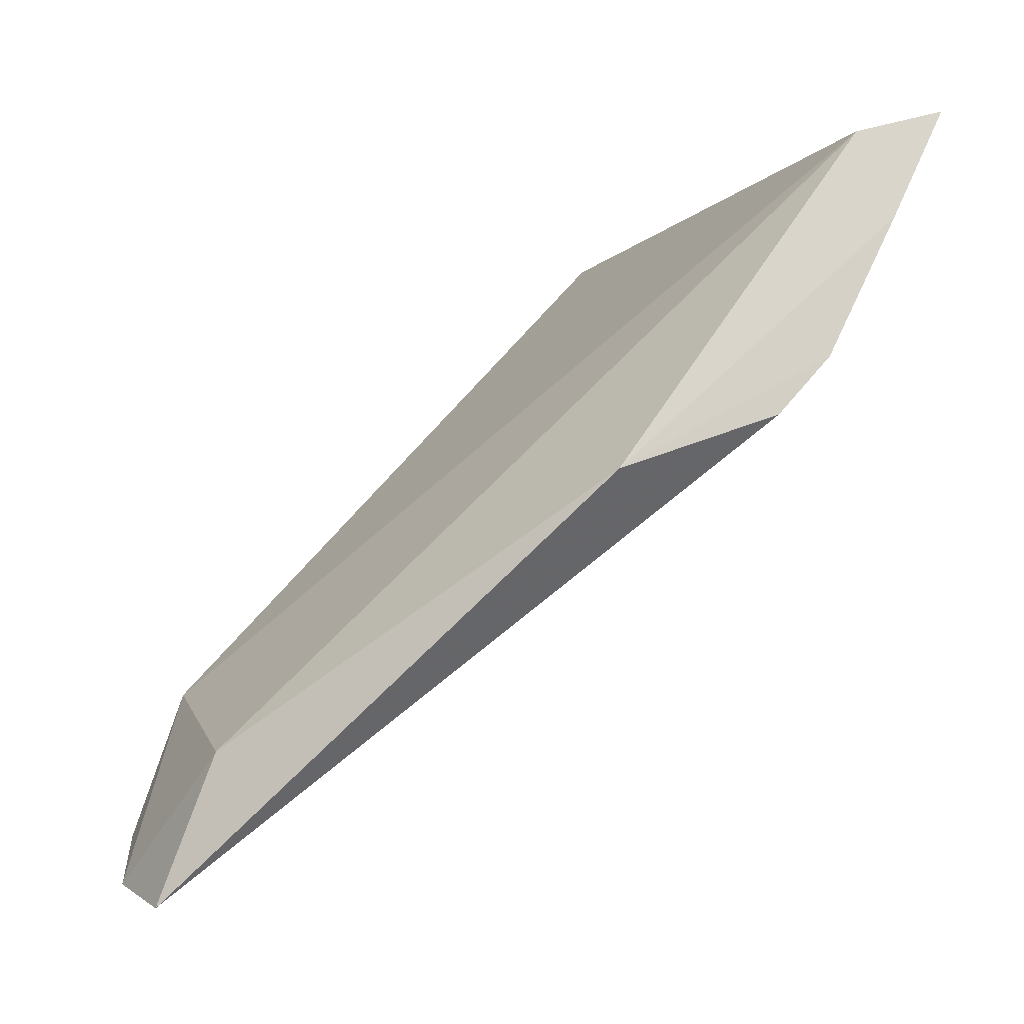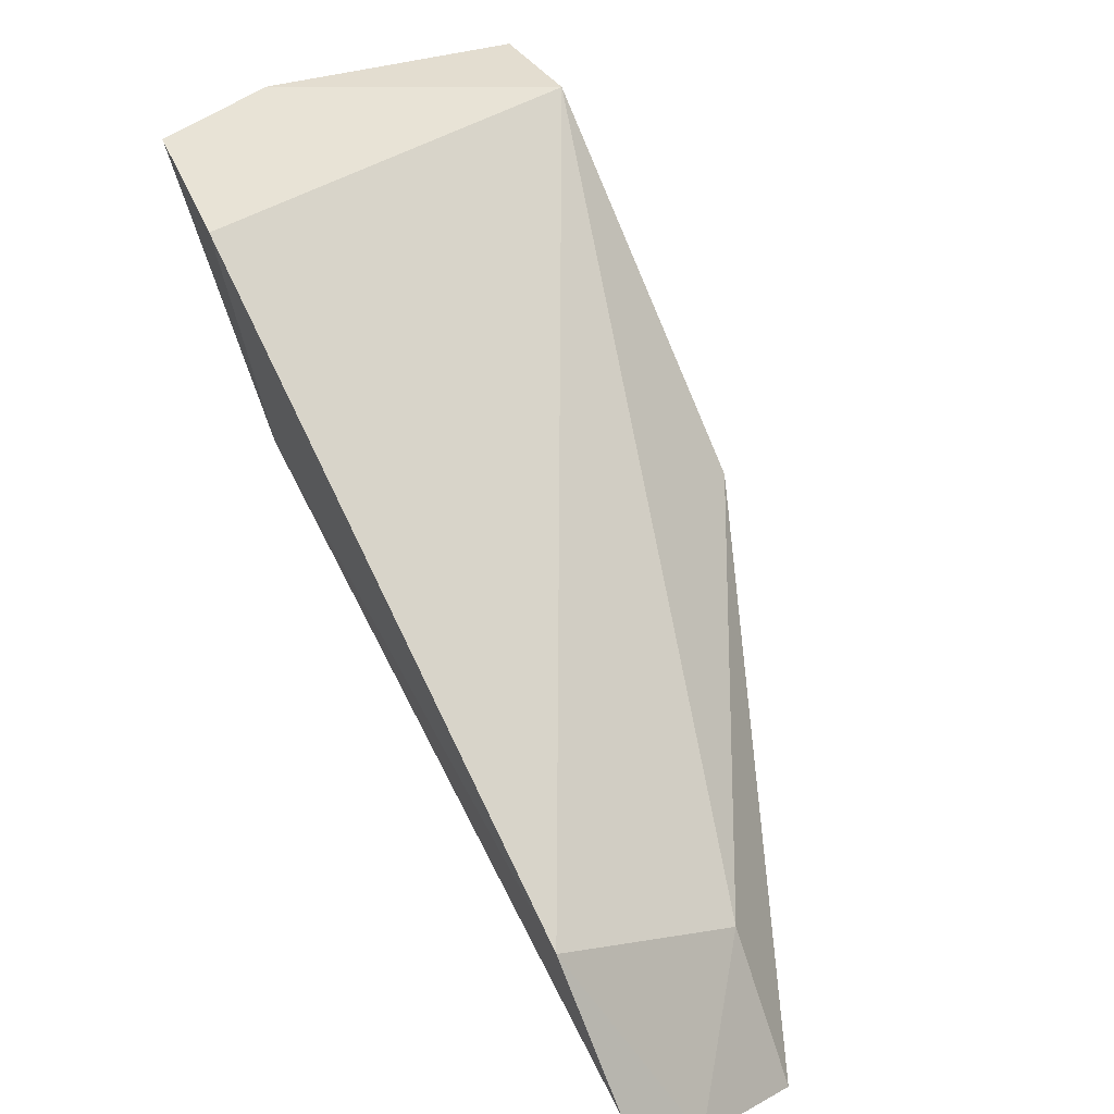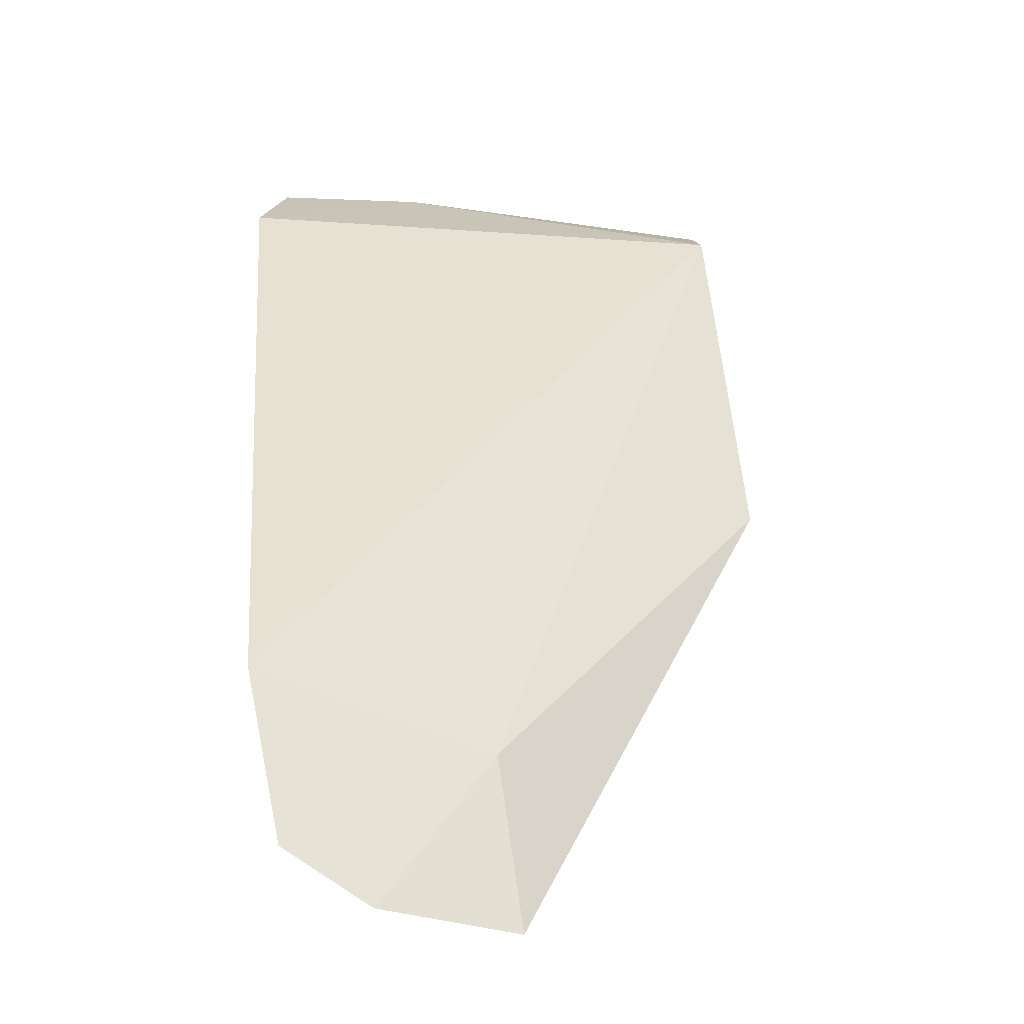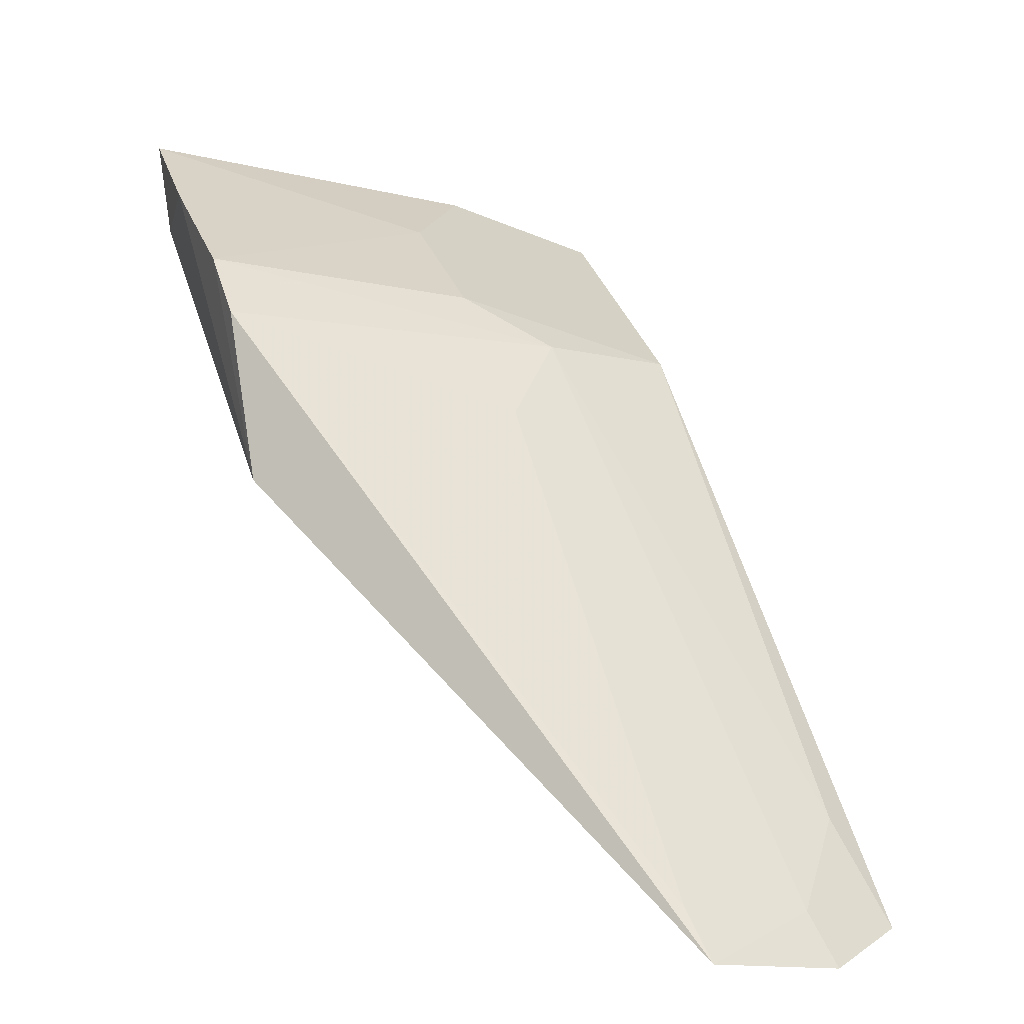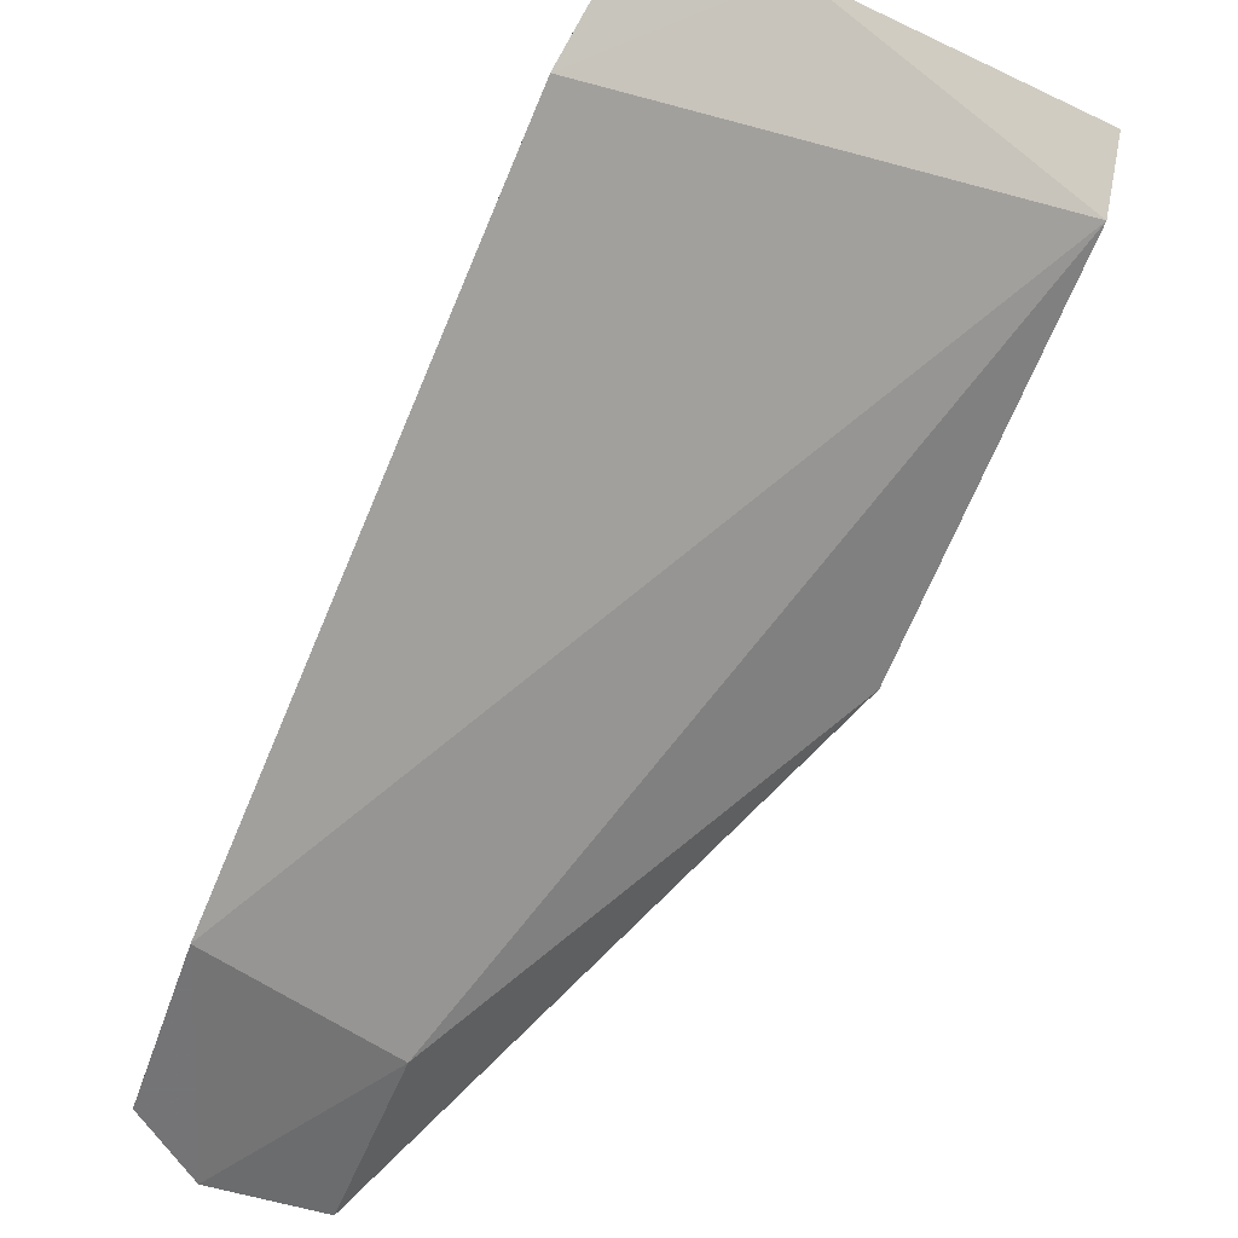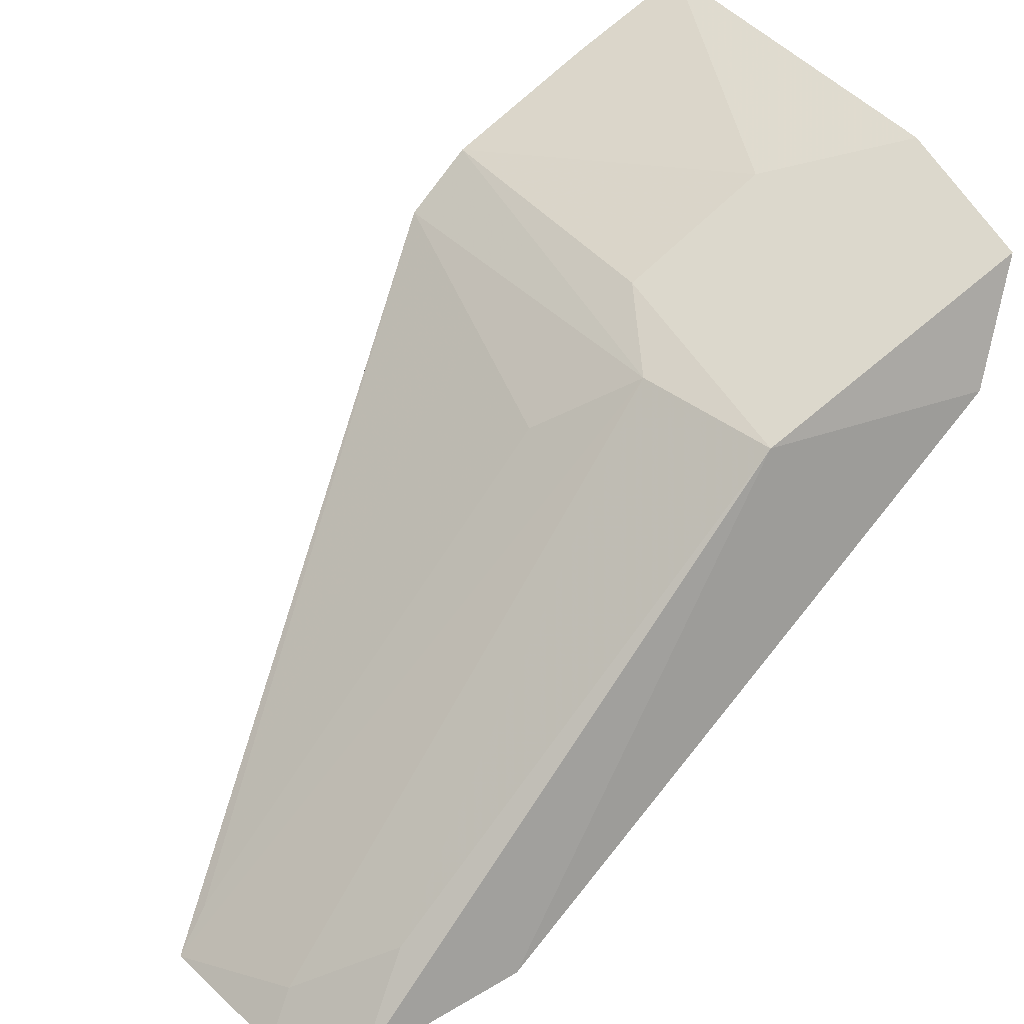
<metadata>
{"format":"obj","ext":"obj","renderer":"f3d","projection":"perspective","resolution":1024,"background":"white","views":[{"elev":-10.0,"azim":75.1,"up":"+Z"},{"elev":26.0,"azim":-41.1,"up":"+Z"},{"elev":-6.1,"azim":-5.8,"up":"+Z"},{"elev":3.3,"azim":159.3,"up":"+Y"},{"elev":-39.7,"azim":-31.2,"up":"+Y"},{"elev":35.0,"azim":-123.9,"up":"+Y"}]}
</metadata>
<code>
v -0.1129 0.3234 -0.0775
v -0.05337 0.405 0.007307
v -0.1634 0.3338 -0.02879
v -0.1253 0.4656 0.09264
v -0.05177 0.4493 0.03238
v -0.05406 0.4574 0.08146
v -0.1533 0.4278 0.03588
v -0.1166 0.3355 -0.045
v -0.05217 0.4382 0.01981
v -0.1633 0.4307 0.07944
v -0.05293 0.4763 0.08711
v -0.1574 0.3226 -0.06127
v -0.1075 0.442 0.0364
v -0.1403 0.319 -0.07228
v -0.1569 0.4548 0.09038
v -0.05176 0.4643 0.06274
v -0.1241 0.4315 0.02736
v -0.1076 0.4575 0.06652
v -0.1512 0.3413 -0.04791
v -0.1094 0.4179 0.01046
v -0.1373 0.3284 -0.0656
v -0.1108 0.3317 -0.07025
f 8 1 2
f 8 6 3
f 8 2 6
f 9 5 2
f 9 2 1
f 10 6 4
f 10 3 6
f 10 7 3
f 11 4 6
f 12 3 7
f 14 8 3
f 14 1 8
f 14 3 12
f 15 10 4
f 15 7 10
f 15 13 7
f 16 11 6
f 16 6 2
f 16 2 5
f 16 5 11
f 17 13 5
f 17 5 9
f 17 7 13
f 18 11 5
f 18 5 13
f 18 4 11
f 18 15 4
f 18 13 15
f 19 12 7
f 19 7 17
f 20 17 9
f 20 1 17
f 21 19 17
f 21 17 1
f 21 1 14
f 21 14 12
f 21 12 19
f 22 20 9
f 22 9 1
f 22 1 20

</code>
